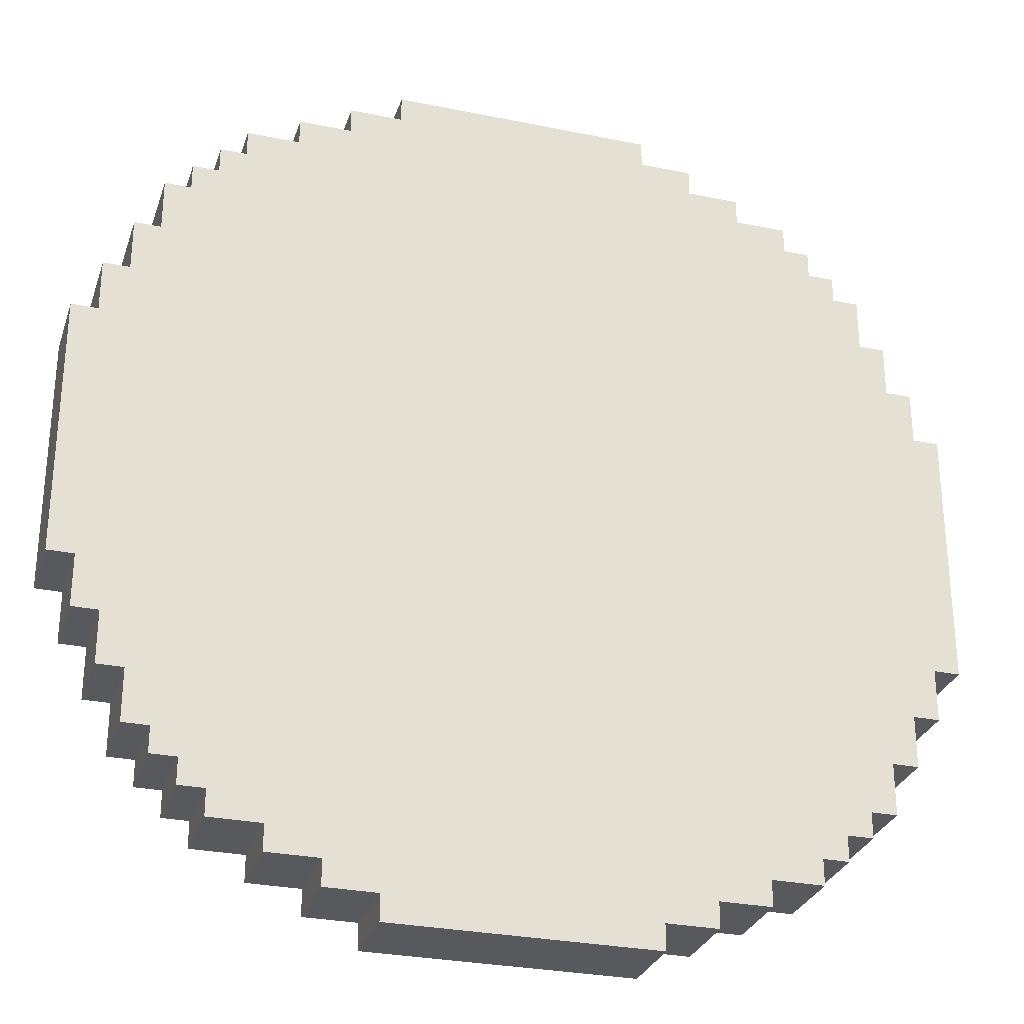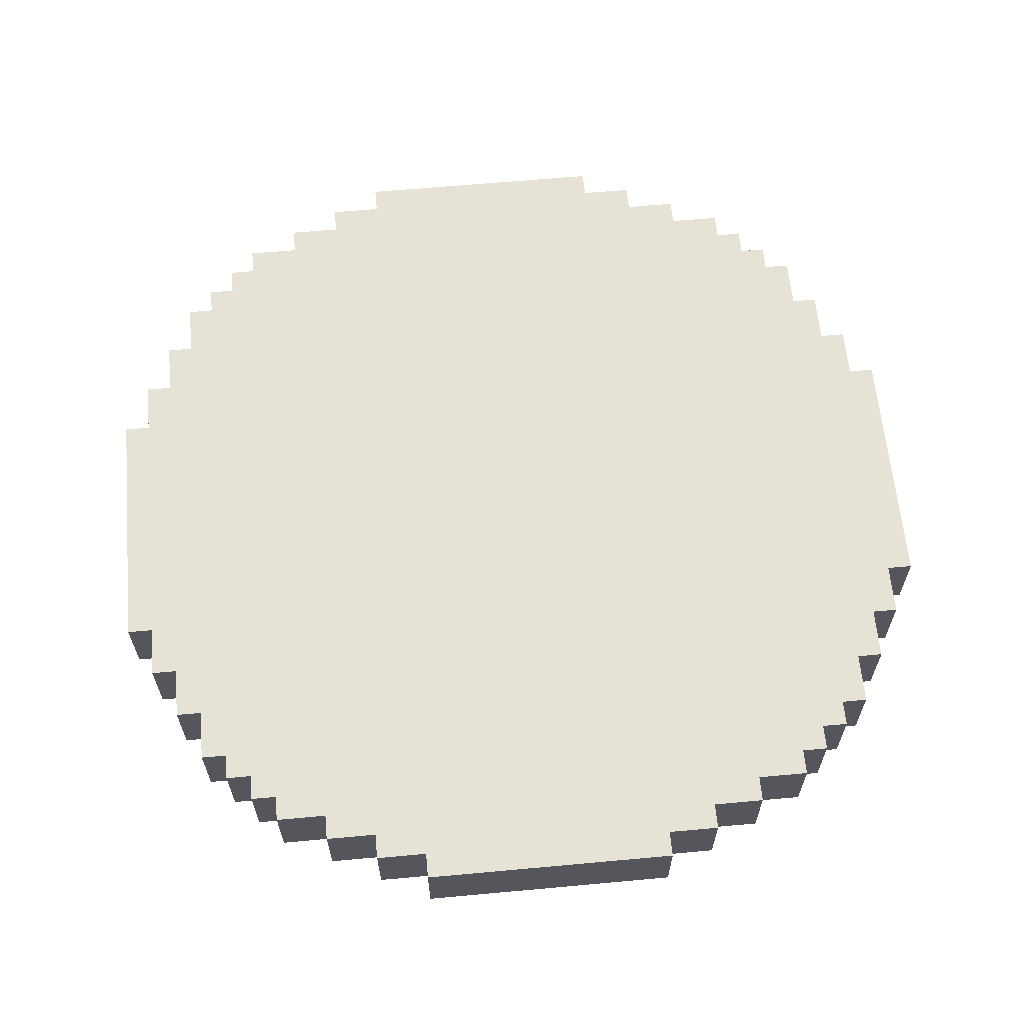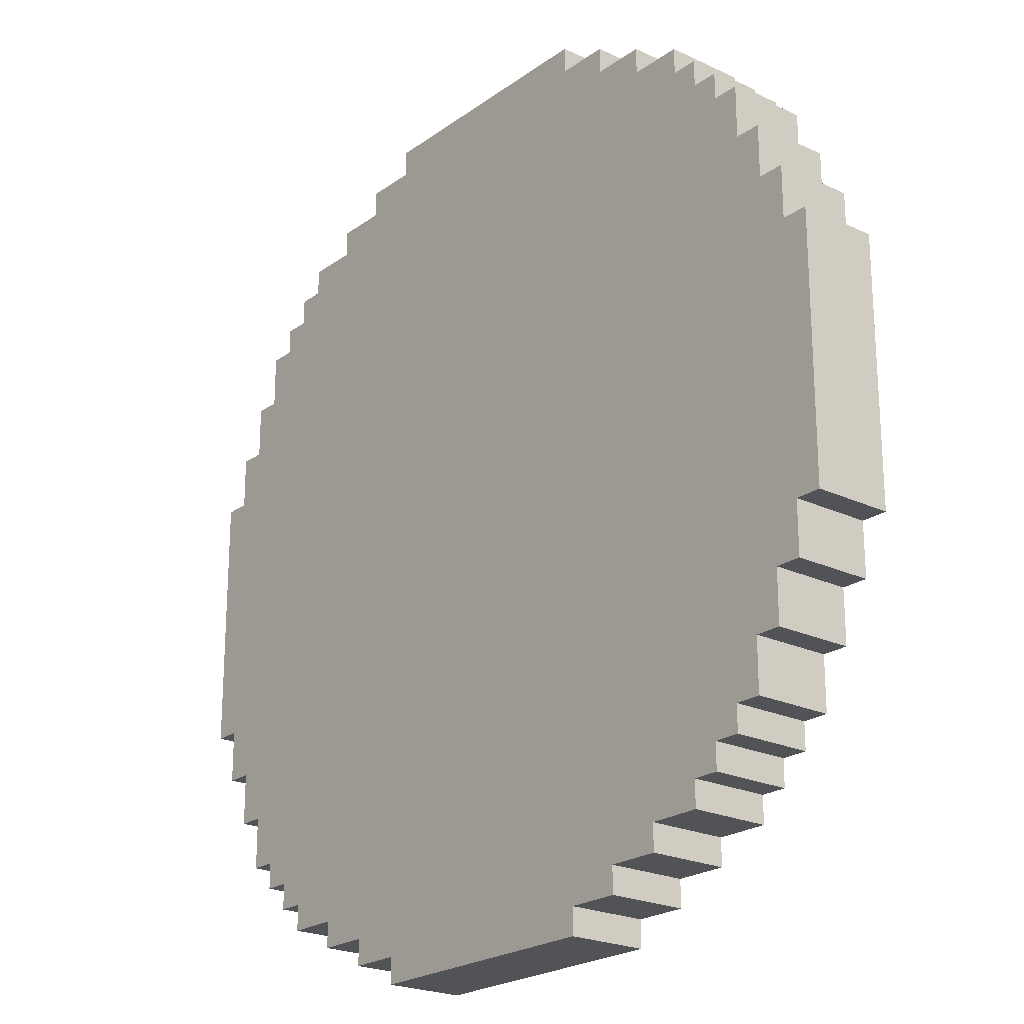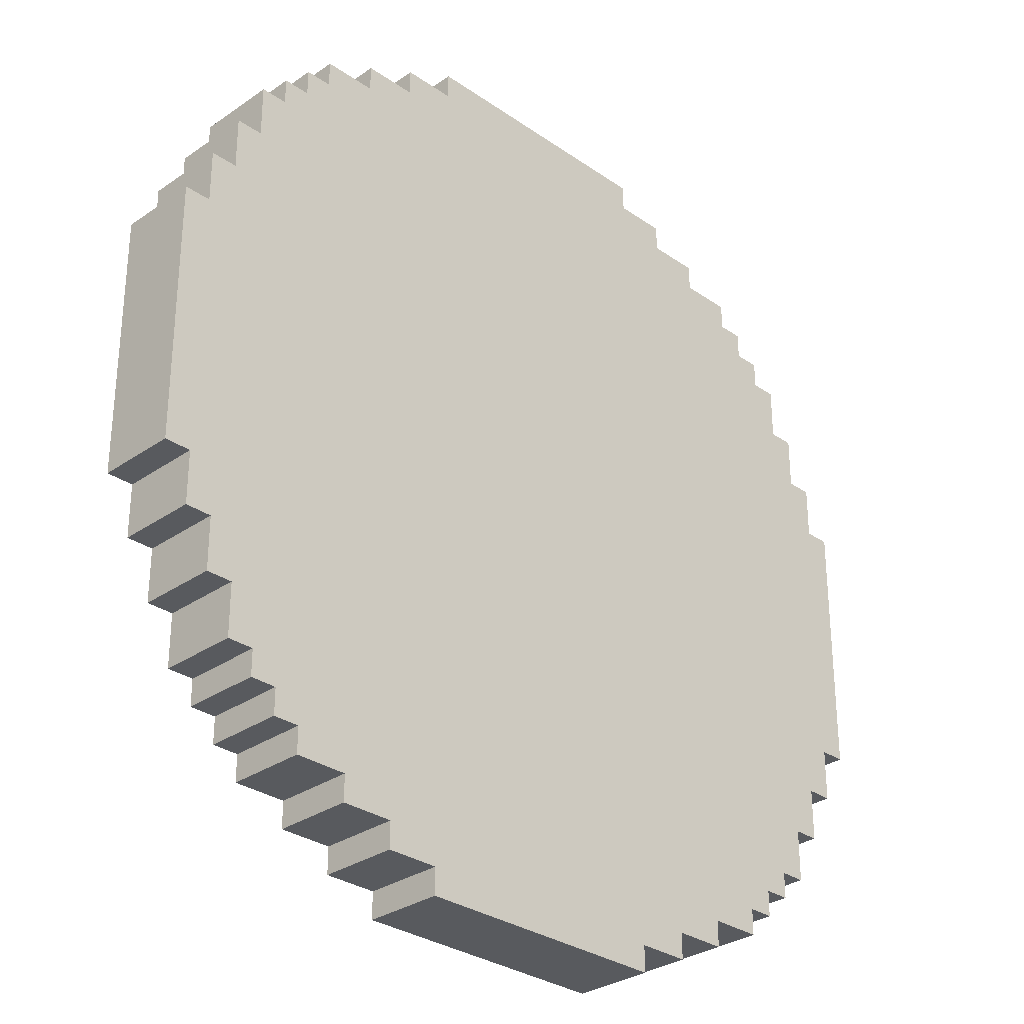
<metadata>
{"format":"obj","ext":"obj","renderer":"f3d","projection":"perspective","resolution":1024,"background":"white","views":[{"elev":-29.1,"azim":163.1,"up":"+Z"},{"elev":63.0,"azim":-5.3,"up":"+Y"},{"elev":-22.3,"azim":50.8,"up":"+Z"},{"elev":-30.5,"azim":135.0,"up":"+Z"}]}
</metadata>
<code>
o
v -1.7 0 0.5
v -1.7 0 -0.5
v -1.7 0.3 0.5
v -1.7 0.3 -0.5
v -1.6 0 0.7
v -1.6 0 0.5
v -1.6 0 -0.5
v -1.6 0 -0.7
v -1.6 0.3 0.7
v -1.6 0.3 0.5
v -1.6 0.3 -0.5
v -1.6 0.3 -0.7
v -1.5 0 0.9
v -1.5 0 0.7
v -1.5 0 -0.7
v -1.5 0 -0.9
v -1.5 0.3 0.9
v -1.5 0.3 0.7
v -1.5 0.3 -0.7
v -1.5 0.3 -0.9
v -1.4 0 1.1
v -1.4 0 0.9
v -1.4 0 -0.9
v -1.4 0 -1.1
v -1.4 0.3 1.1
v -1.4 0.3 0.9
v -1.4 0.3 -0.9
v -1.4 0.3 -1.1
v -1.3 0 1.2
v -1.3 0 1.1
v -1.3 0 -1.1
v -1.3 0 -1.2
v -1.3 0.3 1.2
v -1.3 0.3 1.1
v -1.3 0.3 -1.1
v -1.3 0.3 -1.2
v -1.2 0 1.3
v -1.2 0 1.2
v -1.2 0 -1.2
v -1.2 0 -1.3
v -1.2 0.3 1.3
v -1.2 0.3 1.2
v -1.2 0.3 -1.2
v -1.2 0.3 -1.3
v -1.1 0 1.4
v -1.1 0 1.3
v -1.1 0 -1.3
v -1.1 0 -1.4
v -1.1 0.3 1.4
v -1.1 0.3 1.3
v -1.1 0.3 -1.3
v -1.1 0.3 -1.4
v -0.9 0 1.5
v -0.9 0 1.4
v -0.9 0 -1.4
v -0.9 0 -1.5
v -0.9 0.3 1.5
v -0.9 0.3 1.4
v -0.9 0.3 -1.4
v -0.9 0.3 -1.5
v -0.7 0 1.6
v -0.7 0 1.5
v -0.7 0 -1.5
v -0.7 0 -1.6
v -0.7 0.3 1.6
v -0.7 0.3 1.5
v -0.7 0.3 -1.5
v -0.7 0.3 -1.6
v -0.5 0 1.7
v -0.5 0 1.6
v -0.5 0 -1.6
v -0.5 0 -1.7
v -0.5 0.3 1.7
v -0.5 0.3 1.6
v -0.5 0.3 -1.6
v -0.5 0.3 -1.7
v 0.5 0 1.7
v 0.5 0 1.6
v 0.5 0 -1.6
v 0.5 0 -1.7
v 0.5 0.3 1.7
v 0.5 0.3 1.6
v 0.5 0.3 -1.6
v 0.5 0.3 -1.7
v 0.7 0 1.6
v 0.7 0 1.5
v 0.7 0 -1.5
v 0.7 0 -1.6
v 0.7 0.3 1.6
v 0.7 0.3 1.5
v 0.7 0.3 -1.5
v 0.7 0.3 -1.6
v 0.9 0 1.5
v 0.9 0 1.4
v 0.9 0 -1.4
v 0.9 0 -1.5
v 0.9 0.3 1.5
v 0.9 0.3 1.4
v 0.9 0.3 -1.4
v 0.9 0.3 -1.5
v 1.1 0 1.4
v 1.1 0 1.3
v 1.1 0 -1.3
v 1.1 0 -1.4
v 1.1 0.3 1.4
v 1.1 0.3 1.3
v 1.1 0.3 -1.3
v 1.1 0.3 -1.4
v 1.2 0 1.3
v 1.2 0 1.2
v 1.2 0 -1.2
v 1.2 0 -1.3
v 1.2 0.3 1.3
v 1.2 0.3 1.2
v 1.2 0.3 -1.2
v 1.2 0.3 -1.3
v 1.3 0 1.2
v 1.3 0 1.1
v 1.3 0 -1.1
v 1.3 0 -1.2
v 1.3 0.3 1.2
v 1.3 0.3 1.1
v 1.3 0.3 -1.1
v 1.3 0.3 -1.2
v 1.4 0 1.1
v 1.4 0 0.9
v 1.4 0 -0.9
v 1.4 0 -1.1
v 1.4 0.3 1.1
v 1.4 0.3 0.9
v 1.4 0.3 -0.9
v 1.4 0.3 -1.1
v 1.5 0 0.9
v 1.5 0 0.7
v 1.5 0 -0.7
v 1.5 0 -0.9
v 1.5 0.3 0.9
v 1.5 0.3 0.7
v 1.5 0.3 -0.7
v 1.5 0.3 -0.9
v 1.6 0 0.7
v 1.6 0 0.5
v 1.6 0 -0.5
v 1.6 0 -0.7
v 1.6 0.3 0.7
v 1.6 0.3 0.5
v 1.6 0.3 -0.5
v 1.6 0.3 -0.7
v 1.7 0 0.5
v 1.7 0 -0.5
v 1.7 0.3 0.5
v 1.7 0.3 -0.5
v -0.5 0 1.7
v -0.5 0.3 1.7
v 0.5 0 1.7
v 0.5 0.3 1.7
v -0.7 0 1.6
v -0.7 0.3 1.6
v -0.5 0 1.6
v -0.5 0.3 1.6
v 0.5 0 1.6
v 0.5 0.3 1.6
v 0.7 0 1.6
v 0.7 0.3 1.6
v -0.9 0 1.5
v -0.9 0.3 1.5
v -0.7 0 1.5
v -0.7 0.3 1.5
v 0.7 0 1.5
v 0.7 0.3 1.5
v 0.9 0 1.5
v 0.9 0.3 1.5
v -1.1 0 1.4
v -1.1 0.3 1.4
v -0.9 0 1.4
v -0.9 0.3 1.4
v 0.9 0 1.4
v 0.9 0.3 1.4
v 1.1 0 1.4
v 1.1 0.3 1.4
v -1.2 0 1.3
v -1.2 0.3 1.3
v -1.1 0 1.3
v -1.1 0.3 1.3
v 1.1 0 1.3
v 1.1 0.3 1.3
v 1.2 0 1.3
v 1.2 0.3 1.3
v -1.3 0 1.2
v -1.3 0.3 1.2
v -1.2 0 1.2
v -1.2 0.3 1.2
v 1.2 0 1.2
v 1.2 0.3 1.2
v 1.3 0 1.2
v 1.3 0.3 1.2
v -1.4 0 1.1
v -1.4 0.3 1.1
v -1.3 0 1.1
v -1.3 0.3 1.1
v 1.3 0 1.1
v 1.3 0.3 1.1
v 1.4 0 1.1
v 1.4 0.3 1.1
v -1.5 0 0.9
v -1.5 0.3 0.9
v -1.4 0 0.9
v -1.4 0.3 0.9
v 1.4 0 0.9
v 1.4 0.3 0.9
v 1.5 0 0.9
v 1.5 0.3 0.9
v -1.6 0 0.7
v -1.6 0.3 0.7
v -1.5 0 0.7
v -1.5 0.3 0.7
v 1.5 0 0.7
v 1.5 0.3 0.7
v 1.6 0 0.7
v 1.6 0.3 0.7
v -1.7 0 0.5
v -1.7 0.3 0.5
v -1.6 0 0.5
v -1.6 0.3 0.5
v 1.6 0 0.5
v 1.6 0.3 0.5
v 1.7 0 0.5
v 1.7 0.3 0.5
v -1.7 0 -0.5
v -1.7 0.3 -0.5
v -1.6 0 -0.5
v -1.6 0.3 -0.5
v 1.6 0 -0.5
v 1.6 0.3 -0.5
v 1.7 0 -0.5
v 1.7 0.3 -0.5
v -1.6 0 -0.7
v -1.6 0.3 -0.7
v -1.5 0 -0.7
v -1.5 0.3 -0.7
v 1.5 0 -0.7
v 1.5 0.3 -0.7
v 1.6 0 -0.7
v 1.6 0.3 -0.7
v -1.5 0 -0.9
v -1.5 0.3 -0.9
v -1.4 0 -0.9
v -1.4 0.3 -0.9
v 1.4 0 -0.9
v 1.4 0.3 -0.9
v 1.5 0 -0.9
v 1.5 0.3 -0.9
v -1.4 0 -1.1
v -1.4 0.3 -1.1
v -1.3 0 -1.1
v -1.3 0.3 -1.1
v 1.3 0 -1.1
v 1.3 0.3 -1.1
v 1.4 0 -1.1
v 1.4 0.3 -1.1
v -1.3 0 -1.2
v -1.3 0.3 -1.2
v -1.2 0 -1.2
v -1.2 0.3 -1.2
v 1.2 0 -1.2
v 1.2 0.3 -1.2
v 1.3 0 -1.2
v 1.3 0.3 -1.2
v -1.2 0 -1.3
v -1.2 0.3 -1.3
v -1.1 0 -1.3
v -1.1 0.3 -1.3
v 1.1 0 -1.3
v 1.1 0.3 -1.3
v 1.2 0 -1.3
v 1.2 0.3 -1.3
v -1.1 0 -1.4
v -1.1 0.3 -1.4
v -0.9 0 -1.4
v -0.9 0.3 -1.4
v 0.9 0 -1.4
v 0.9 0.3 -1.4
v 1.1 0 -1.4
v 1.1 0.3 -1.4
v -0.9 0 -1.5
v -0.9 0.3 -1.5
v -0.7 0 -1.5
v -0.7 0.3 -1.5
v 0.7 0 -1.5
v 0.7 0.3 -1.5
v 0.9 0 -1.5
v 0.9 0.3 -1.5
v -0.7 0 -1.6
v -0.7 0.3 -1.6
v -0.5 0 -1.6
v -0.5 0.3 -1.6
v 0.5 0 -1.6
v 0.5 0.3 -1.6
v 0.7 0 -1.6
v 0.7 0.3 -1.6
v -0.5 0 -1.7
v -0.5 0.3 -1.7
v 0.5 0 -1.7
v 0.5 0.3 -1.7
v -0.5 0 1.7
v 0.5 0 1.7
v -0.7 0 1.6
v -0.5 0 1.6
v 0.5 0 1.6
v 0.7 0 1.6
v -0.9 0 1.5
v -0.7 0 1.5
v 0.7 0 1.5
v 0.9 0 1.5
v -1.1 0 1.4
v -0.9 0 1.4
v 0.9 0 1.4
v 1.1 0 1.4
v -1.2 0 1.3
v -1.1 0 1.3
v 1.1 0 1.3
v 1.2 0 1.3
v -1.3 0 1.2
v -1.2 0 1.2
v 1.2 0 1.2
v 1.3 0 1.2
v -1.4 0 1.1
v -1.3 0 1.1
v 1.3 0 1.1
v 1.4 0 1.1
v -1.5 0 0.9
v -1.4 0 0.9
v 1.4 0 0.9
v 1.5 0 0.9
v -1.6 0 0.7
v -1.5 0 0.7
v 1.5 0 0.7
v 1.6 0 0.7
v -1.7 0 0.5
v -1.6 0 0.5
v 1.6 0 0.5
v 1.7 0 0.5
v -1.7 0 -0.5
v -1.6 0 -0.5
v 1.6 0 -0.5
v 1.7 0 -0.5
v -1.6 0 -0.7
v -1.5 0 -0.7
v 1.5 0 -0.7
v 1.6 0 -0.7
v -1.5 0 -0.9
v -1.4 0 -0.9
v 1.4 0 -0.9
v 1.5 0 -0.9
v -1.4 0 -1.1
v -1.3 0 -1.1
v 1.3 0 -1.1
v 1.4 0 -1.1
v -1.3 0 -1.2
v -1.2 0 -1.2
v 1.2 0 -1.2
v 1.3 0 -1.2
v -1.2 0 -1.3
v -1.1 0 -1.3
v 1.1 0 -1.3
v 1.2 0 -1.3
v -1.1 0 -1.4
v -0.9 0 -1.4
v 0.9 0 -1.4
v 1.1 0 -1.4
v -0.9 0 -1.5
v -0.7 0 -1.5
v 0.7 0 -1.5
v 0.9 0 -1.5
v -0.7 0 -1.6
v -0.5 0 -1.6
v 0.5 0 -1.6
v 0.7 0 -1.6
v -0.5 0 -1.7
v 0.5 0 -1.7
v -0.5 0.3 1.7
v 0.5 0.3 1.7
v -0.7 0.3 1.6
v -0.5 0.3 1.6
v 0.5 0.3 1.6
v 0.7 0.3 1.6
v -0.9 0.3 1.5
v -0.7 0.3 1.5
v 0.7 0.3 1.5
v 0.9 0.3 1.5
v -1.1 0.3 1.4
v -0.9 0.3 1.4
v 0.9 0.3 1.4
v 1.1 0.3 1.4
v -1.2 0.3 1.3
v -1.1 0.3 1.3
v 1.1 0.3 1.3
v 1.2 0.3 1.3
v -1.3 0.3 1.2
v -1.2 0.3 1.2
v 1.2 0.3 1.2
v 1.3 0.3 1.2
v -1.4 0.3 1.1
v -1.3 0.3 1.1
v 1.3 0.3 1.1
v 1.4 0.3 1.1
v -1.5 0.3 0.9
v -1.4 0.3 0.9
v 1.4 0.3 0.9
v 1.5 0.3 0.9
v -1.6 0.3 0.7
v -1.5 0.3 0.7
v 1.5 0.3 0.7
v 1.6 0.3 0.7
v -1.7 0.3 0.5
v -1.6 0.3 0.5
v 1.6 0.3 0.5
v 1.7 0.3 0.5
v -1.7 0.3 -0.5
v -1.6 0.3 -0.5
v 1.6 0.3 -0.5
v 1.7 0.3 -0.5
v -1.6 0.3 -0.7
v -1.5 0.3 -0.7
v 1.5 0.3 -0.7
v 1.6 0.3 -0.7
v -1.5 0.3 -0.9
v -1.4 0.3 -0.9
v 1.4 0.3 -0.9
v 1.5 0.3 -0.9
v -1.4 0.3 -1.1
v -1.3 0.3 -1.1
v 1.3 0.3 -1.1
v 1.4 0.3 -1.1
v -1.3 0.3 -1.2
v -1.2 0.3 -1.2
v 1.2 0.3 -1.2
v 1.3 0.3 -1.2
v -1.2 0.3 -1.3
v -1.1 0.3 -1.3
v 1.1 0.3 -1.3
v 1.2 0.3 -1.3
v -1.1 0.3 -1.4
v -0.9 0.3 -1.4
v 0.9 0.3 -1.4
v 1.1 0.3 -1.4
v -0.9 0.3 -1.5
v -0.7 0.3 -1.5
v 0.7 0.3 -1.5
v 0.9 0.3 -1.5
v -0.7 0.3 -1.6
v -0.5 0.3 -1.6
v 0.5 0.3 -1.6
v 0.7 0.3 -1.6
v -0.5 0.3 -1.7
v 0.5 0.3 -1.7
f 3 2 1
f 4 2 3
f 9 6 5
f 10 6 9
f 11 8 7
f 12 8 11
f 17 14 13
f 18 14 17
f 19 16 15
f 20 16 19
f 25 22 21
f 26 22 25
f 27 24 23
f 28 24 27
f 33 30 29
f 34 30 33
f 35 32 31
f 36 32 35
f 41 38 37
f 42 38 41
f 43 40 39
f 44 40 43
f 49 46 45
f 50 46 49
f 51 48 47
f 52 48 51
f 57 54 53
f 58 54 57
f 59 56 55
f 60 56 59
f 65 62 61
f 66 62 65
f 67 64 63
f 68 64 67
f 73 70 69
f 74 70 73
f 75 72 71
f 76 72 75
f 77 78 81
f 81 78 82
f 79 80 83
f 83 80 84
f 85 86 89
f 89 86 90
f 87 88 91
f 91 88 92
f 93 94 97
f 97 94 98
f 95 96 99
f 99 96 100
f 101 102 105
f 105 102 106
f 103 104 107
f 107 104 108
f 109 110 113
f 113 110 114
f 111 112 115
f 115 112 116
f 117 118 121
f 121 118 122
f 119 120 123
f 123 120 124
f 125 126 129
f 129 126 130
f 127 128 131
f 131 128 132
f 133 134 137
f 137 134 138
f 135 136 139
f 139 136 140
f 141 142 145
f 145 142 146
f 143 144 147
f 147 144 148
f 149 150 151
f 151 150 152
f 155 154 153
f 156 154 155
f 159 158 157
f 160 158 159
f 163 162 161
f 164 162 163
f 167 166 165
f 168 166 167
f 171 170 169
f 172 170 171
f 175 174 173
f 176 174 175
f 179 178 177
f 180 178 179
f 183 182 181
f 184 182 183
f 187 186 185
f 188 186 187
f 191 190 189
f 192 190 191
f 195 194 193
f 196 194 195
f 199 198 197
f 200 198 199
f 203 202 201
f 204 202 203
f 207 206 205
f 208 206 207
f 211 210 209
f 212 210 211
f 215 214 213
f 216 214 215
f 219 218 217
f 220 218 219
f 223 222 221
f 224 222 223
f 227 226 225
f 228 226 227
f 229 230 231
f 231 230 232
f 233 234 235
f 235 234 236
f 237 238 239
f 239 238 240
f 241 242 243
f 243 242 244
f 245 246 247
f 247 246 248
f 249 250 251
f 251 250 252
f 253 254 255
f 255 254 256
f 257 258 259
f 259 258 260
f 261 262 263
f 263 262 264
f 265 266 267
f 267 266 268
f 269 270 271
f 271 270 272
f 273 274 275
f 275 274 276
f 277 278 279
f 279 278 280
f 281 282 283
f 283 282 284
f 285 286 287
f 287 286 288
f 289 290 291
f 291 290 292
f 293 294 295
f 295 294 296
f 297 298 299
f 299 298 300
f 301 302 303
f 303 302 304
f 308 306 305
f 309 306 308
f 312 308 307
f 312 310 309
f 312 309 308
f 313 310 312
f 316 312 311
f 316 314 313
f 316 313 312
f 317 314 316
f 320 316 315
f 320 318 317
f 320 317 316
f 321 318 320
f 324 320 319
f 324 322 321
f 324 321 320
f 325 322 324
f 328 324 323
f 328 326 325
f 328 325 324
f 329 326 328
f 332 328 327
f 332 330 329
f 332 329 328
f 333 330 332
f 336 332 331
f 336 334 333
f 336 333 332
f 337 334 336
f 340 336 335
f 340 338 337
f 340 337 336
f 341 338 340
f 343 340 339
f 343 342 341
f 343 341 340
f 344 342 343
f 345 342 344
f 346 342 345
f 347 345 344
f 348 345 347
f 349 345 348
f 350 345 349
f 351 349 348
f 352 349 351
f 353 349 352
f 354 349 353
f 355 353 352
f 356 353 355
f 357 353 356
f 358 353 357
f 359 357 356
f 360 357 359
f 361 357 360
f 362 357 361
f 363 361 360
f 364 361 363
f 365 361 364
f 366 361 365
f 367 365 364
f 368 365 367
f 369 365 368
f 370 365 369
f 371 369 368
f 372 369 371
f 373 369 372
f 374 369 373
f 375 373 372
f 376 373 375
f 377 373 376
f 378 373 377
f 379 377 376
f 380 377 379
f 381 382 384
f 384 382 385
f 383 384 388
f 385 386 388
f 384 385 388
f 388 386 389
f 387 388 392
f 389 390 392
f 388 389 392
f 392 390 393
f 391 392 396
f 393 394 396
f 392 393 396
f 396 394 397
f 395 396 400
f 397 398 400
f 396 397 400
f 400 398 401
f 399 400 404
f 401 402 404
f 400 401 404
f 404 402 405
f 403 404 408
f 405 406 408
f 404 405 408
f 408 406 409
f 407 408 412
f 409 410 412
f 408 409 412
f 412 410 413
f 411 412 416
f 413 414 416
f 412 413 416
f 416 414 417
f 415 416 419
f 417 418 419
f 416 417 419
f 419 418 420
f 420 418 421
f 421 418 422
f 420 421 423
f 423 421 424
f 424 421 425
f 425 421 426
f 424 425 427
f 427 425 428
f 428 425 429
f 429 425 430
f 428 429 431
f 431 429 432
f 432 429 433
f 433 429 434
f 432 433 435
f 435 433 436
f 436 433 437
f 437 433 438
f 436 437 439
f 439 437 440
f 440 437 441
f 441 437 442
f 440 441 443
f 443 441 444
f 444 441 445
f 445 441 446
f 444 445 447
f 447 445 448
f 448 445 449
f 449 445 450
f 448 449 451
f 451 449 452
f 452 449 453
f 453 449 454
f 452 453 455
f 455 453 456

</code>
